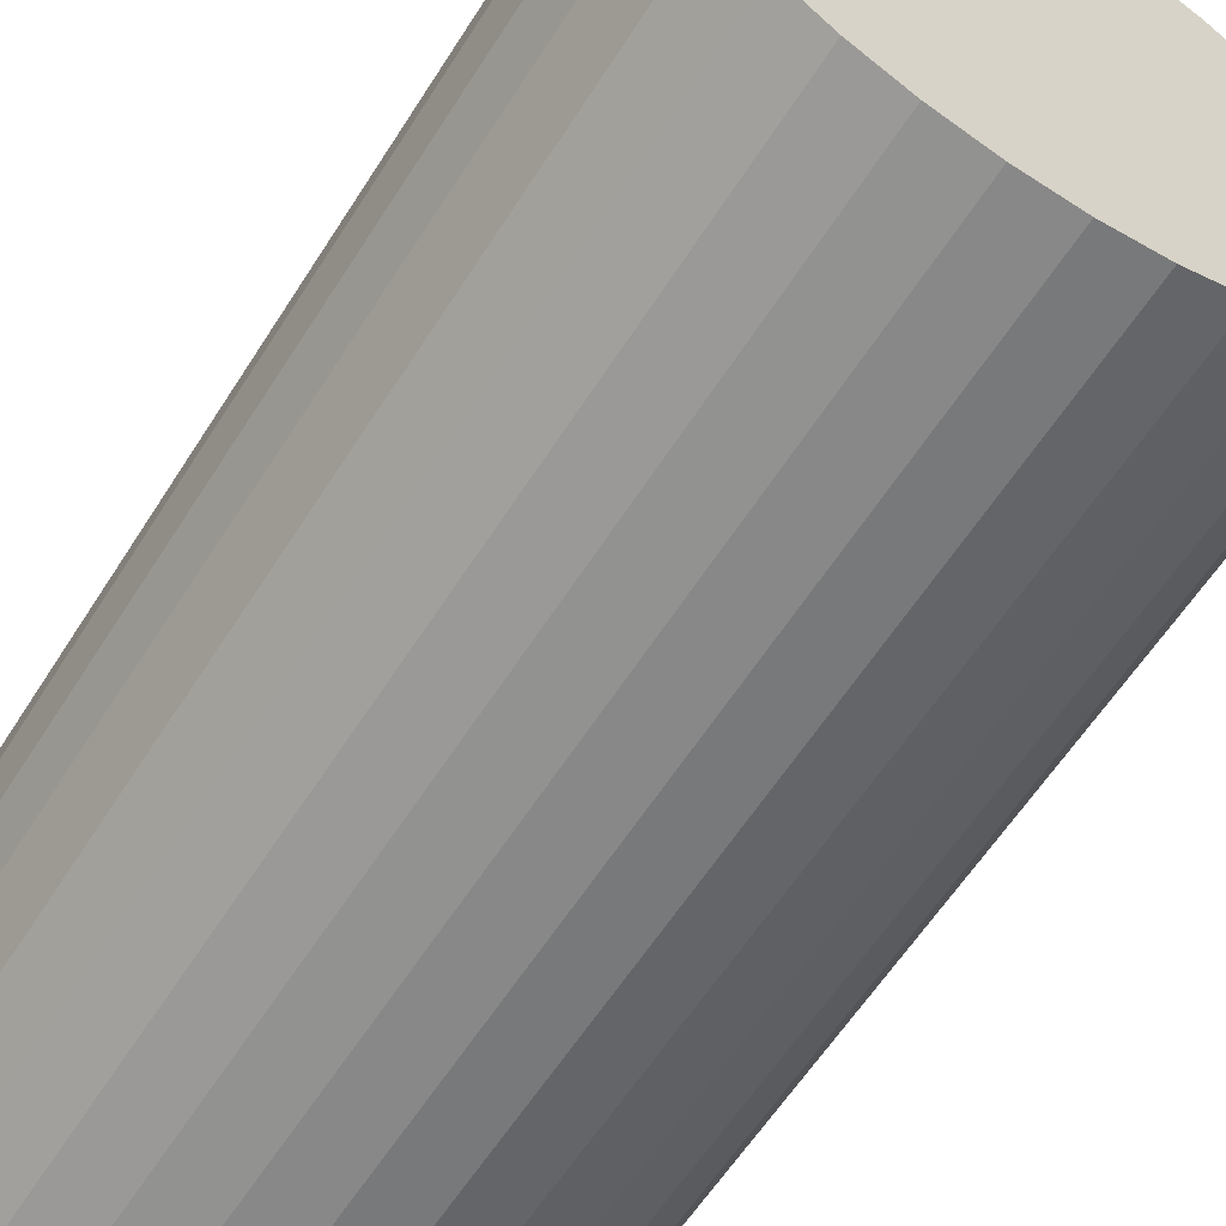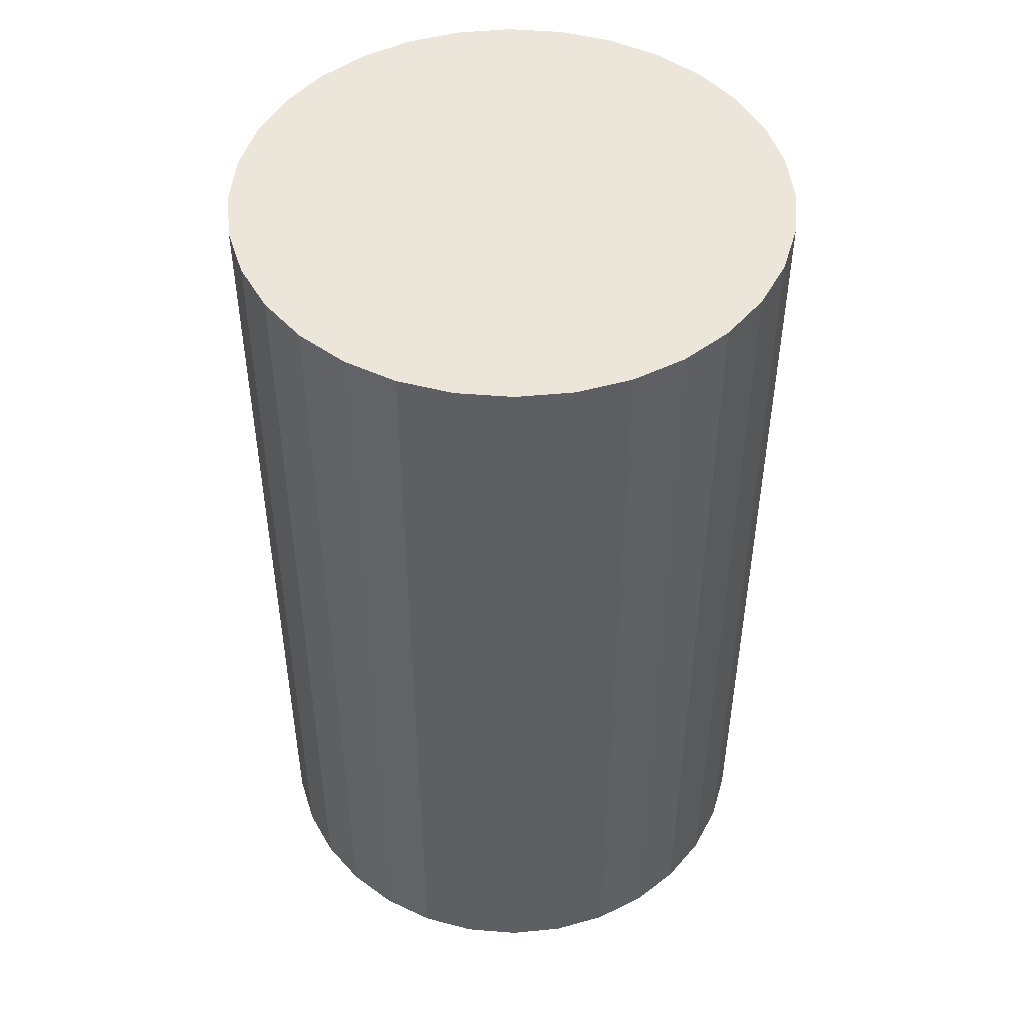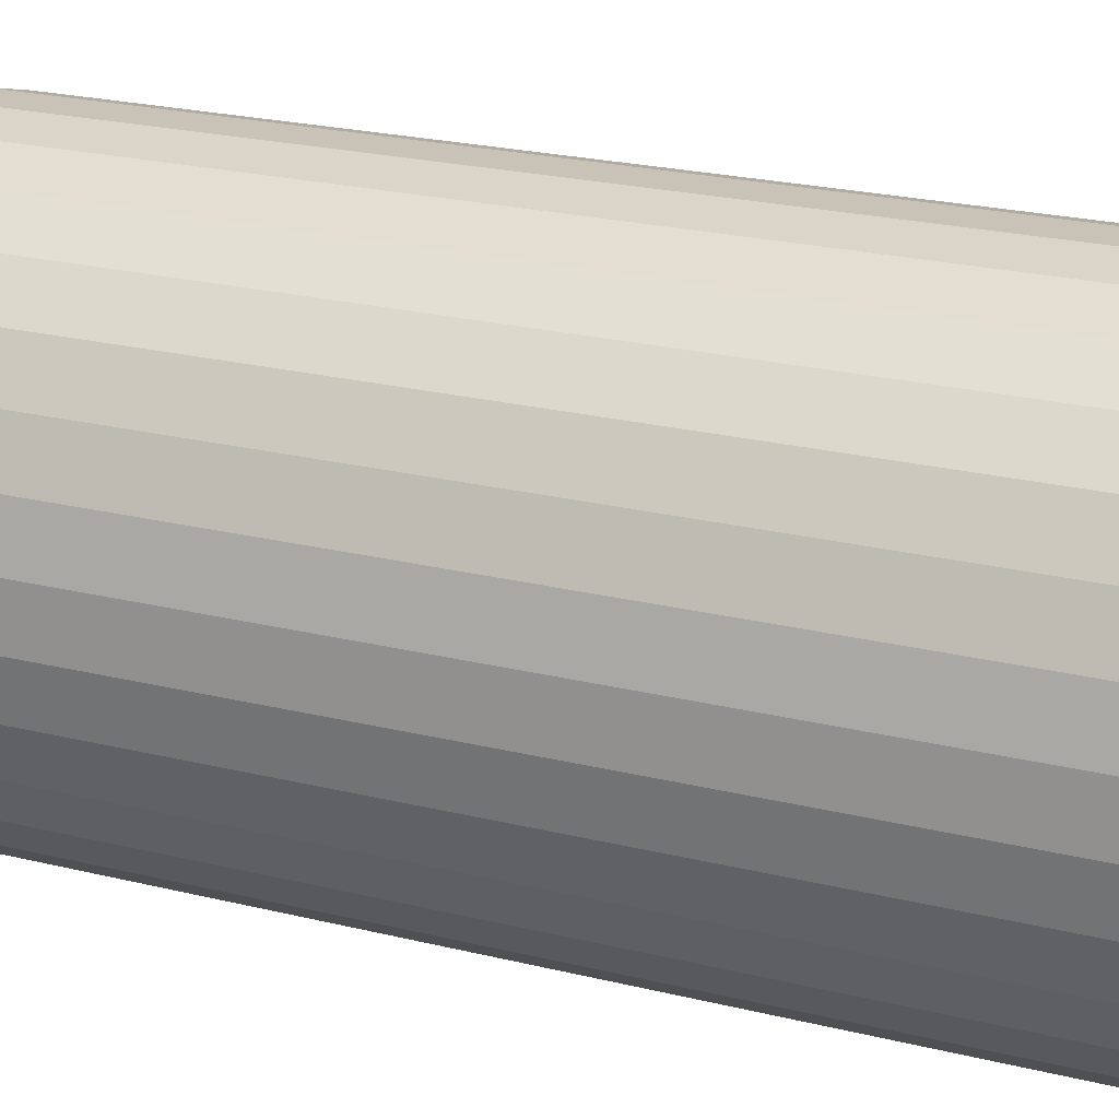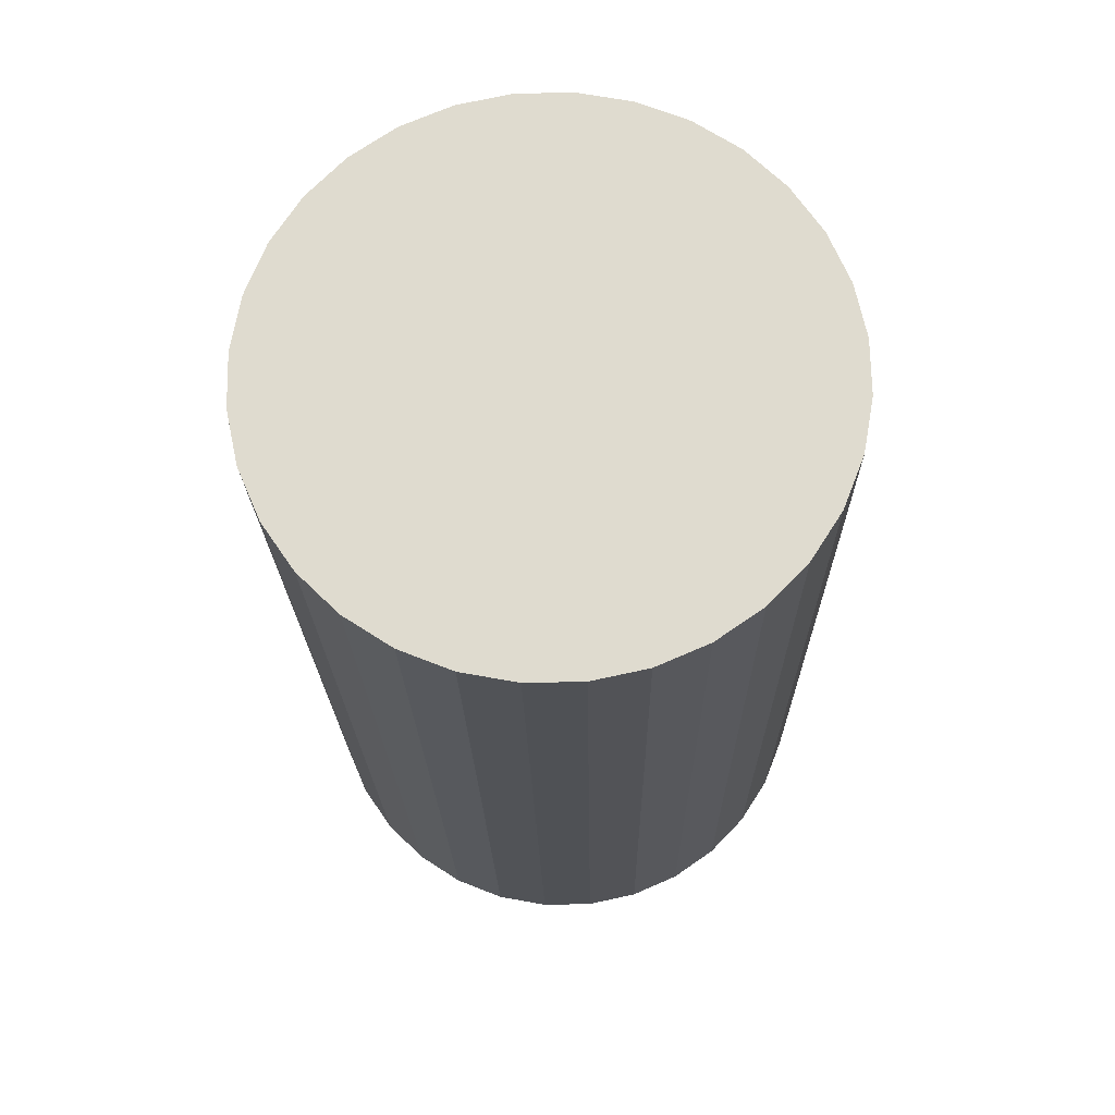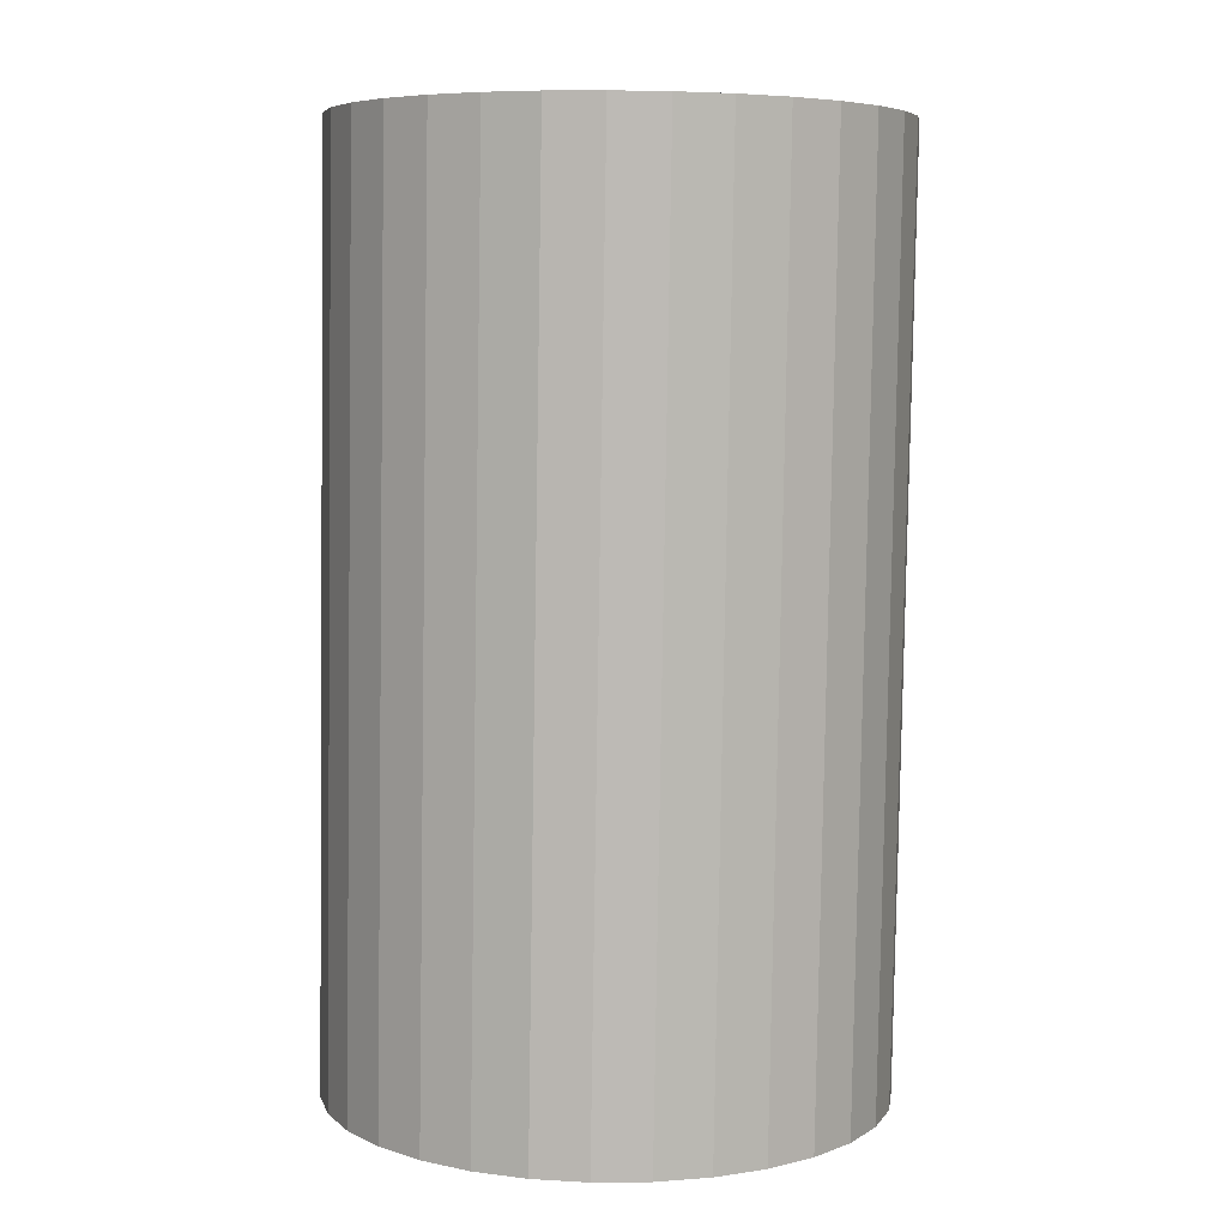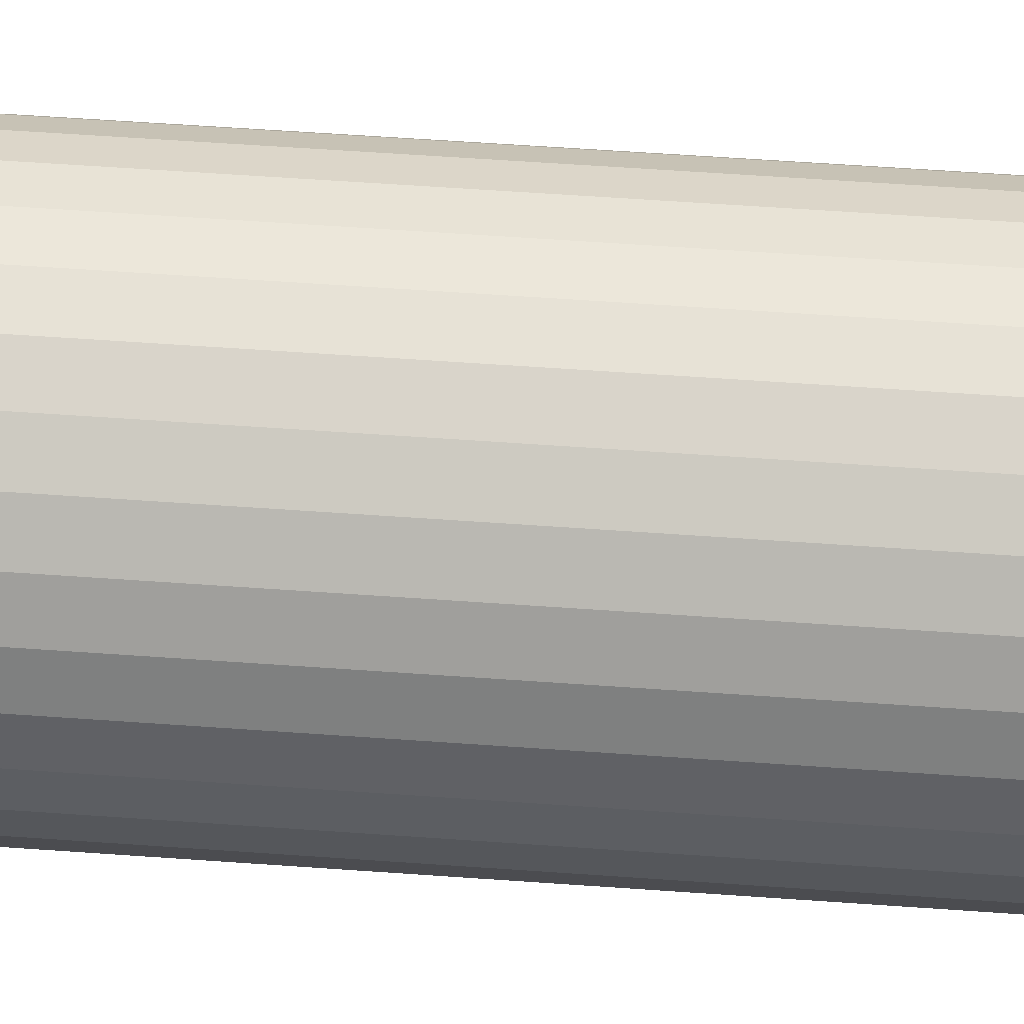
<metadata>
{"format":"obj","ext":"obj","renderer":"f3d","projection":"perspective","resolution":1024,"background":"white","views":[{"elev":-60.4,"azim":148.6,"up":"+Z"},{"elev":47.5,"azim":-90.5,"up":"+Y"},{"elev":24.4,"azim":-67.3,"up":"+Z"},{"elev":70.4,"azim":15.9,"up":"+Y"},{"elev":6.3,"azim":-166.1,"up":"+Y"},{"elev":69.1,"azim":94.8,"up":"+Z"}]}
</metadata>
<code>
o LegUp
v 0.02628 0.05414 -0.2025
v 0.0369 -0.6006 -0.2025
v -0.01183 0.05375 -0.1987
v -0.001207 -0.601 -0.1987
v -0.04847 0.05337 -0.1876
v -0.03785 -0.6014 -0.1876
v -0.08224 0.05302 -0.1696
v -0.07162 -0.6017 -0.1696
v -0.1118 0.05272 -0.1453
v -0.1012 -0.6021 -0.1453
v -0.1361 0.05246 -0.1157
v -0.1255 -0.6023 -0.1157
v -0.1542 0.05228 -0.08189
v -0.1436 -0.6025 -0.08189
v -0.1653 0.05216 -0.04525
v -0.1547 -0.6026 -0.04525
v -0.169 0.05212 -0.007139
v -0.1584 -0.6026 -0.007139
v -0.1653 0.05216 0.03097
v -0.1547 -0.6026 0.03097
v -0.1542 0.05228 0.06761
v -0.1436 -0.6025 0.06761
v -0.1361 0.05246 0.1014
v -0.1255 -0.6023 0.1014
v -0.1118 0.05272 0.131
v -0.1012 -0.6021 0.131
v -0.08224 0.05302 0.1553
v -0.07162 -0.6017 0.1553
v -0.04847 0.05337 0.1733
v -0.03785 -0.6014 0.1733
v -0.01183 0.05375 0.1844
v -0.001207 -0.601 0.1844
v 0.02628 0.05414 0.1882
v 0.0369 -0.6006 0.1882
v 0.06438 0.05454 0.1844
v 0.075 -0.6002 0.1844
v 0.101 0.05491 0.1733
v 0.1116 -0.5999 0.1733
v 0.1348 0.05526 0.1553
v 0.1454 -0.5995 0.1553
v 0.1644 0.05557 0.131
v 0.175 -0.5992 0.131
v 0.1887 0.05582 0.1014
v 0.1993 -0.5989 0.1014
v 0.2067 0.056 0.06761
v 0.2174 -0.5988 0.06761
v 0.2178 0.05612 0.03097
v 0.2285 -0.5986 0.03097
v 0.2216 0.05616 -0.007139
v 0.2322 -0.5986 -0.007139
v 0.2178 0.05612 -0.04525
v 0.2285 -0.5986 -0.04525
v 0.2067 0.056 -0.08189
v 0.2174 -0.5988 -0.08189
v 0.1887 0.05582 -0.1157
v 0.1993 -0.5989 -0.1157
v 0.1644 0.05557 -0.1453
v 0.175 -0.5992 -0.1453
v 0.1348 0.05526 -0.1696
v 0.1454 -0.5995 -0.1696
v 0.101 0.05491 -0.1876
v 0.1116 -0.5999 -0.1876
v 0.06438 0.05454 -0.1987
v 0.075 -0.6002 -0.1987
v -0.001207 -0.601 -0.1987
v 0.0369 -0.6006 -0.2025
v -0.03785 -0.6014 -0.1876
v -0.07162 -0.6017 -0.1696
v -0.1012 -0.6021 -0.1453
v -0.1255 -0.6023 -0.1157
v -0.1436 -0.6025 -0.08189
v -0.1547 -0.6026 -0.04525
v -0.1584 -0.6026 -0.007139
v -0.1547 -0.6026 0.03097
v -0.1436 -0.6025 0.06761
v -0.1255 -0.6023 0.1014
v -0.1012 -0.6021 0.131
v -0.07162 -0.6017 0.1553
v -0.03785 -0.6014 0.1733
v -0.001207 -0.601 0.1844
v 0.0369 -0.6006 0.1882
v 0.075 -0.6002 0.1844
v 0.1116 -0.5999 0.1733
v 0.1454 -0.5995 0.1553
v 0.175 -0.5992 0.131
v 0.1993 -0.5989 0.1014
v 0.2174 -0.5988 0.06761
v 0.2285 -0.5986 0.03097
v 0.2322 -0.5986 -0.007139
v 0.2285 -0.5986 -0.04525
v 0.2174 -0.5988 -0.08189
v 0.1993 -0.5989 -0.1157
v 0.175 -0.5992 -0.1453
v 0.1454 -0.5995 -0.1696
v 0.1116 -0.5999 -0.1876
v 0.075 -0.6002 -0.1987
f 2 3 1
f 3 6 5
f 6 7 5
f 8 9 7
f 9 12 11
f 11 14 13
f 14 15 13
f 16 17 15
f 18 19 17
f 19 22 21
f 22 23 21
f 24 25 23
f 26 27 25
f 27 30 29
f 29 32 31
f 32 33 31
f 34 35 33
f 36 37 35
f 37 40 39
f 40 41 39
f 42 43 41
f 44 45 43
f 45 48 47
f 47 50 49
f 49 52 51
f 52 53 51
f 53 56 55
f 56 57 55
f 58 59 57
f 59 62 61
f 34 80 81
f 62 63 61
f 63 2 1
f 63 15 31
f 79 75 67
f 52 89 90
f 8 67 68
f 26 76 77
f 44 85 86
f 62 94 95
f 18 72 73
f 36 81 82
f 54 90 91
f 10 68 69
f 28 77 78
f 46 86 87
f 64 95 96
f 20 73 74
f 38 82 83
f 56 91 92
f 12 69 70
f 30 78 79
f 4 66 65
f 48 87 88
f 2 96 66
f 22 74 75
f 40 83 84
f 58 92 93
f 14 70 71
f 32 79 80
f 50 88 89
f 6 65 67
f 24 75 76
f 42 84 85
f 60 93 94
f 16 71 72
f 14 16 15
f 16 18 17
f 18 20 19
f 19 20 22
f 22 24 23
f 24 26 25
f 26 28 27
f 27 28 30
f 29 30 32
f 32 34 33
f 34 36 35
f 36 38 37
f 37 38 40
f 40 42 41
f 42 44 43
f 44 46 45
f 67 65 66
f 66 96 95
f 95 94 91
f 94 93 91
f 93 92 91
f 91 90 87
f 90 89 87
f 89 88 87
f 87 86 83
f 86 85 83
f 85 84 83
f 83 82 79
f 82 81 79
f 81 80 79
f 79 78 77
f 77 76 79
f 76 75 79
f 75 74 73
f 73 72 75
f 72 71 75
f 71 70 69
f 69 68 67
f 67 66 91
f 66 95 91
f 71 69 75
f 69 67 75
f 91 87 67
f 87 83 67
f 83 79 67
f 45 46 48
f 47 48 50
f 2 4 3
f 3 4 6
f 6 8 7
f 8 10 9
f 9 10 12
f 11 12 14
f 49 50 52
f 52 54 53
f 53 54 56
f 56 58 57
f 58 60 59
f 59 60 62
f 34 32 80
f 62 64 63
f 63 64 2
f 63 1 7
f 1 3 7
f 3 5 7
f 7 9 11
f 11 13 15
f 15 17 23
f 17 19 23
f 19 21 23
f 23 25 27
f 27 29 23
f 29 31 23
f 31 33 35
f 35 37 39
f 39 41 43
f 43 45 47
f 47 49 51
f 51 53 55
f 55 57 59
f 59 61 63
f 7 11 63
f 11 15 63
f 31 35 39
f 39 43 47
f 47 51 55
f 55 59 47
f 59 63 47
f 15 23 31
f 31 39 63
f 39 47 63
f 52 50 89
f 8 6 67
f 26 24 76
f 44 42 85
f 62 60 94
f 18 16 72
f 36 34 81
f 54 52 90
f 10 8 68
f 28 26 77
f 46 44 86
f 64 62 95
f 20 18 73
f 38 36 82
f 56 54 91
f 12 10 69
f 30 28 78
f 4 2 66
f 48 46 87
f 2 64 96
f 22 20 74
f 40 38 83
f 58 56 92
f 14 12 70
f 32 30 79
f 50 48 88
f 6 4 65
f 24 22 75
f 42 40 84
f 60 58 93
f 16 14 71

</code>
